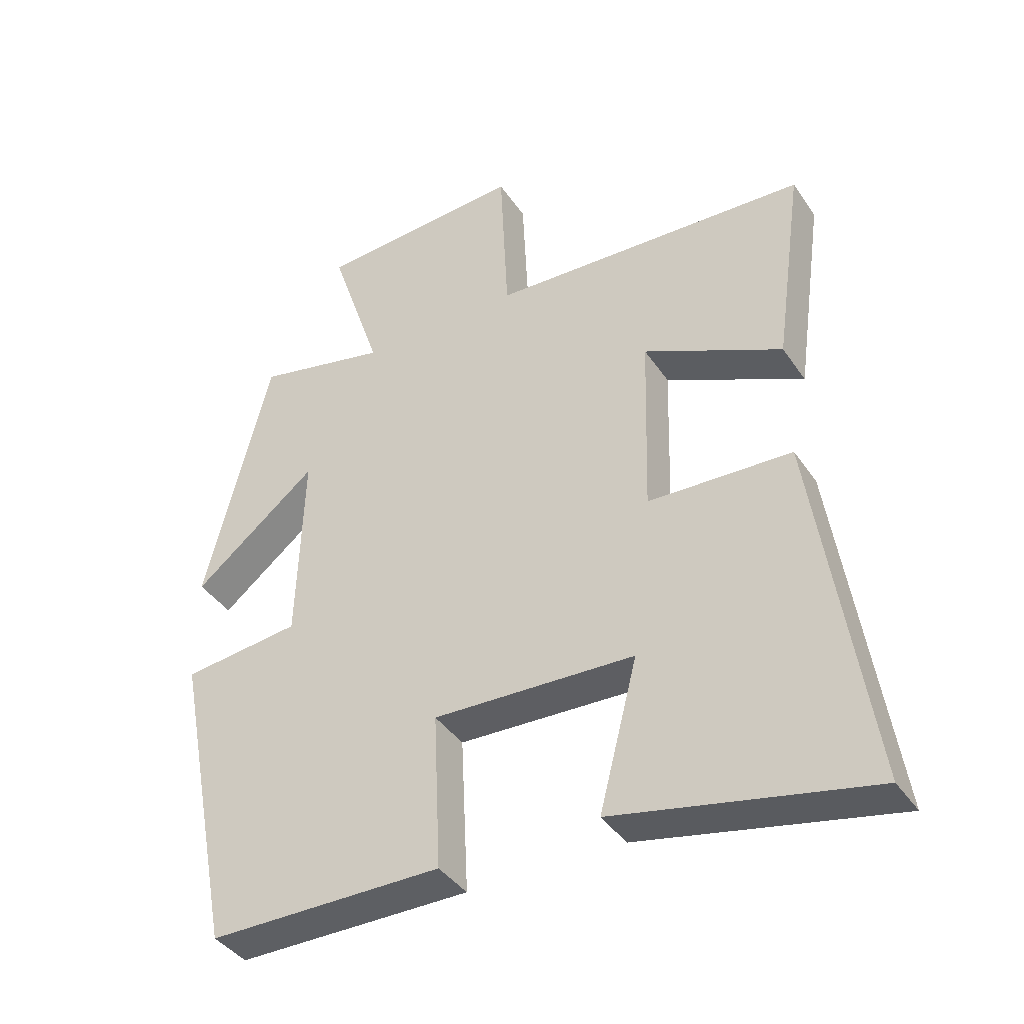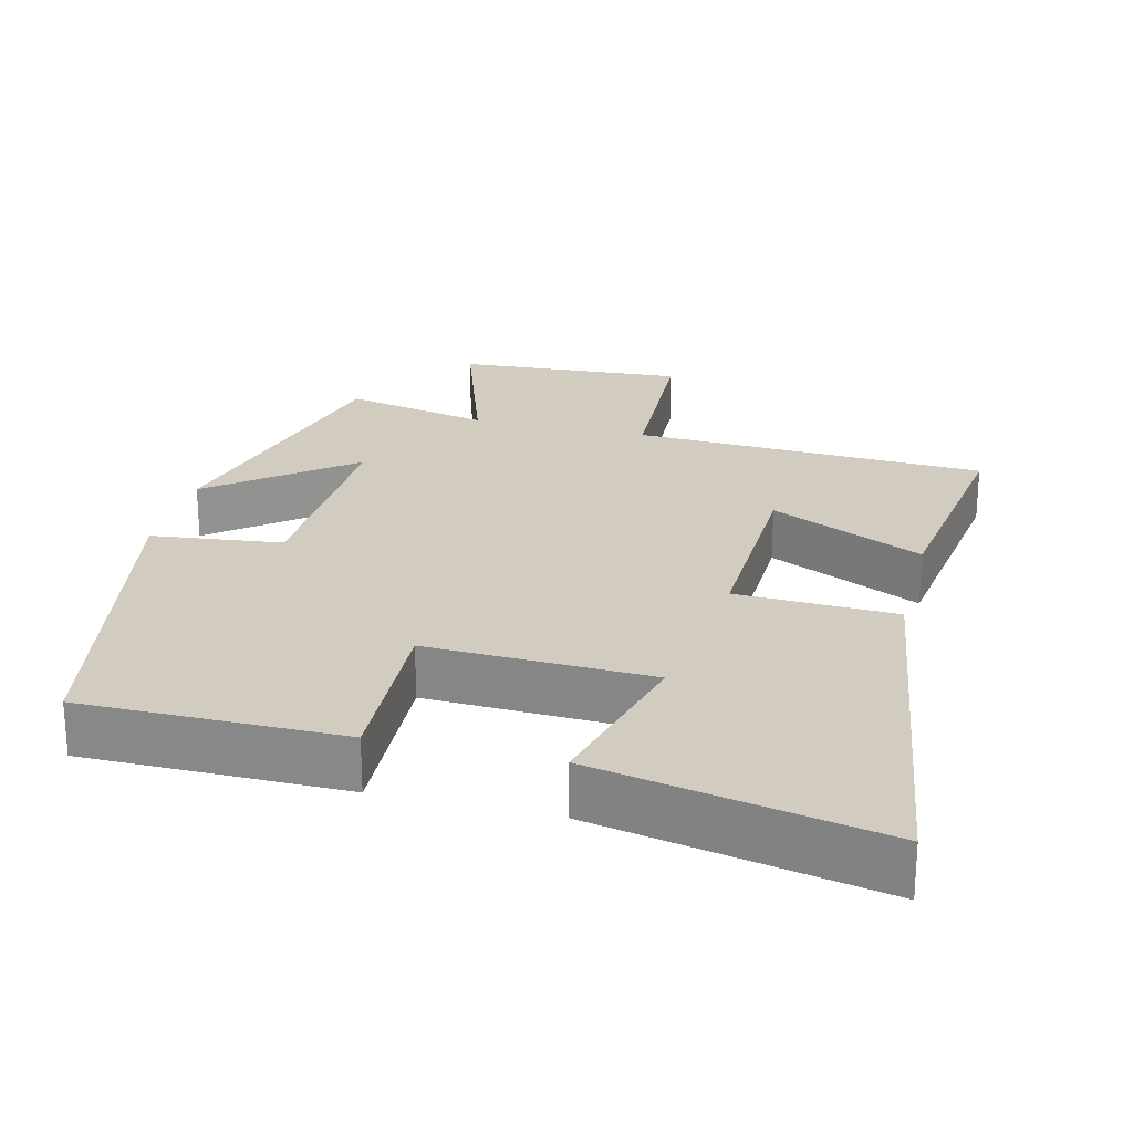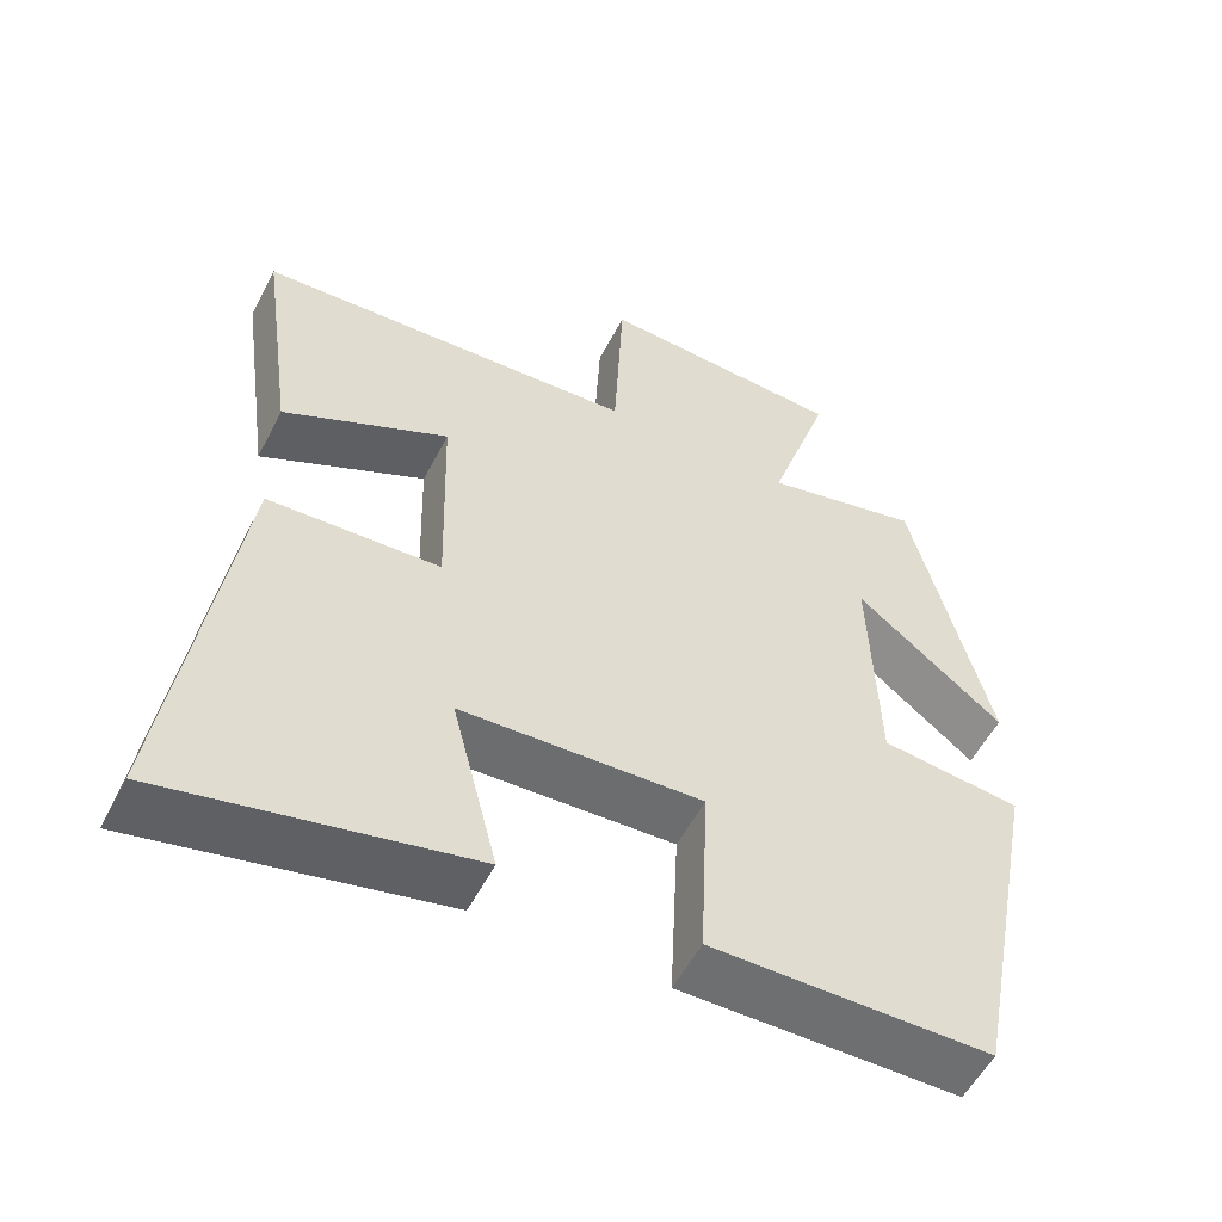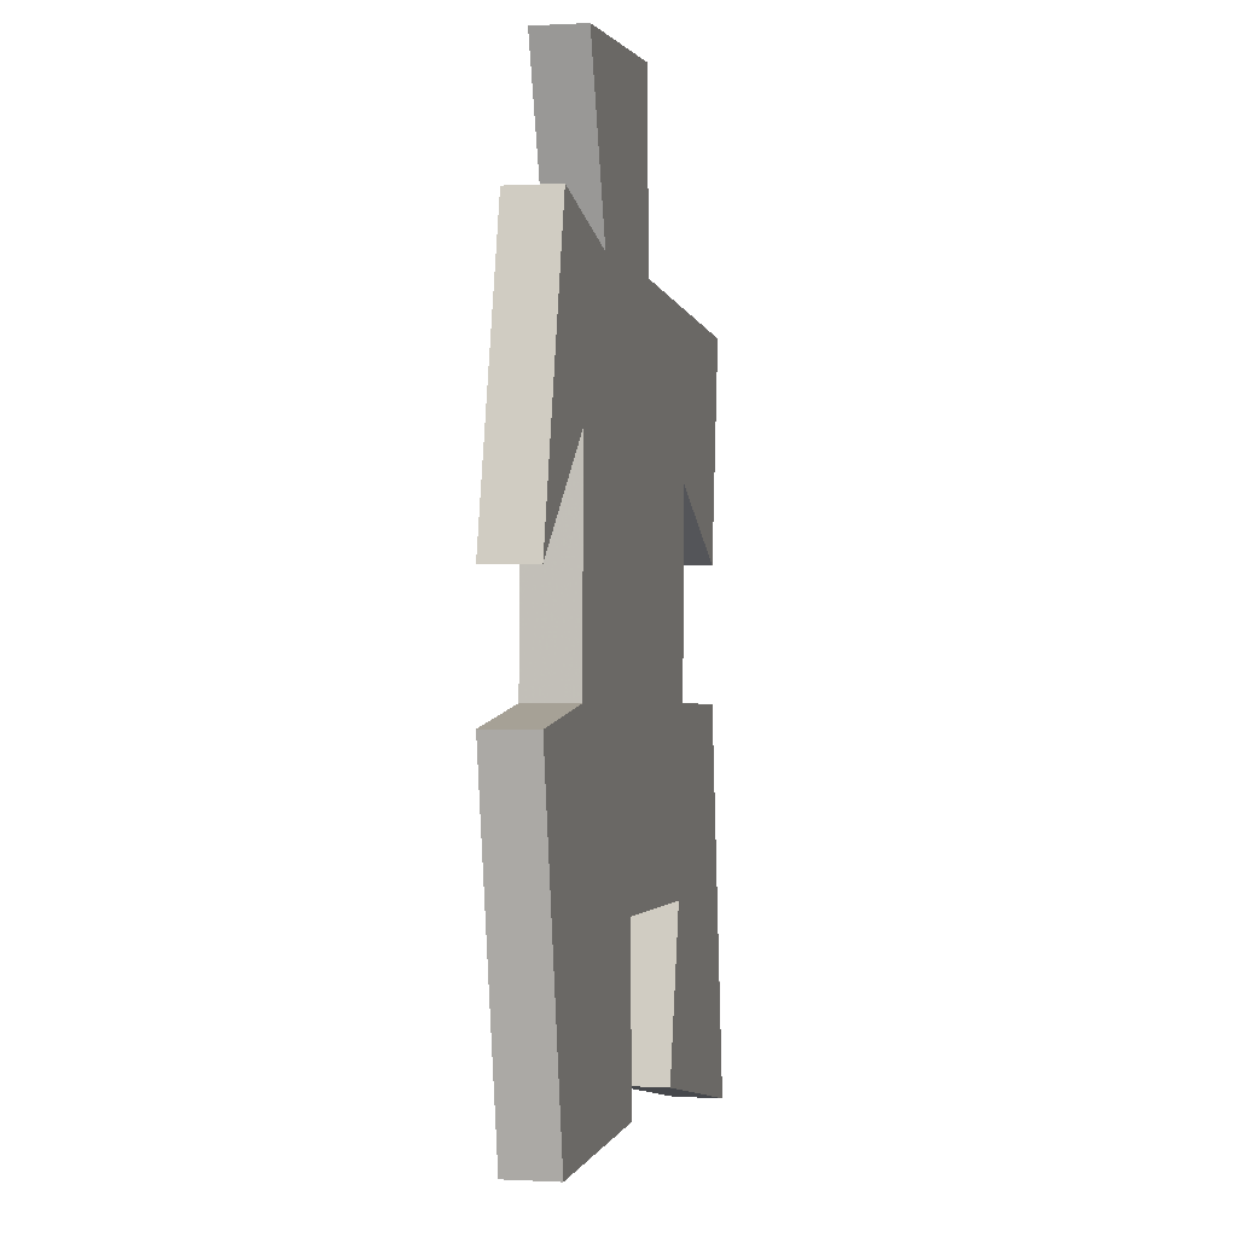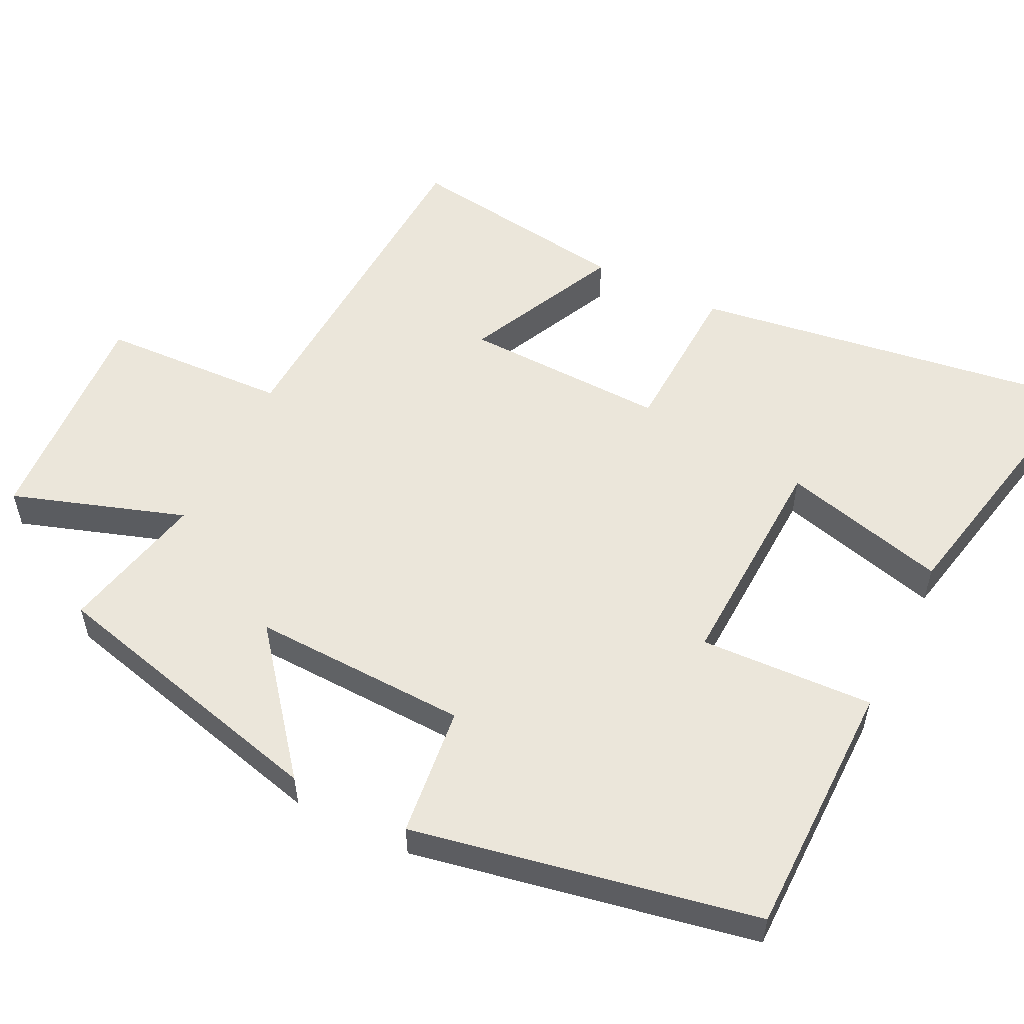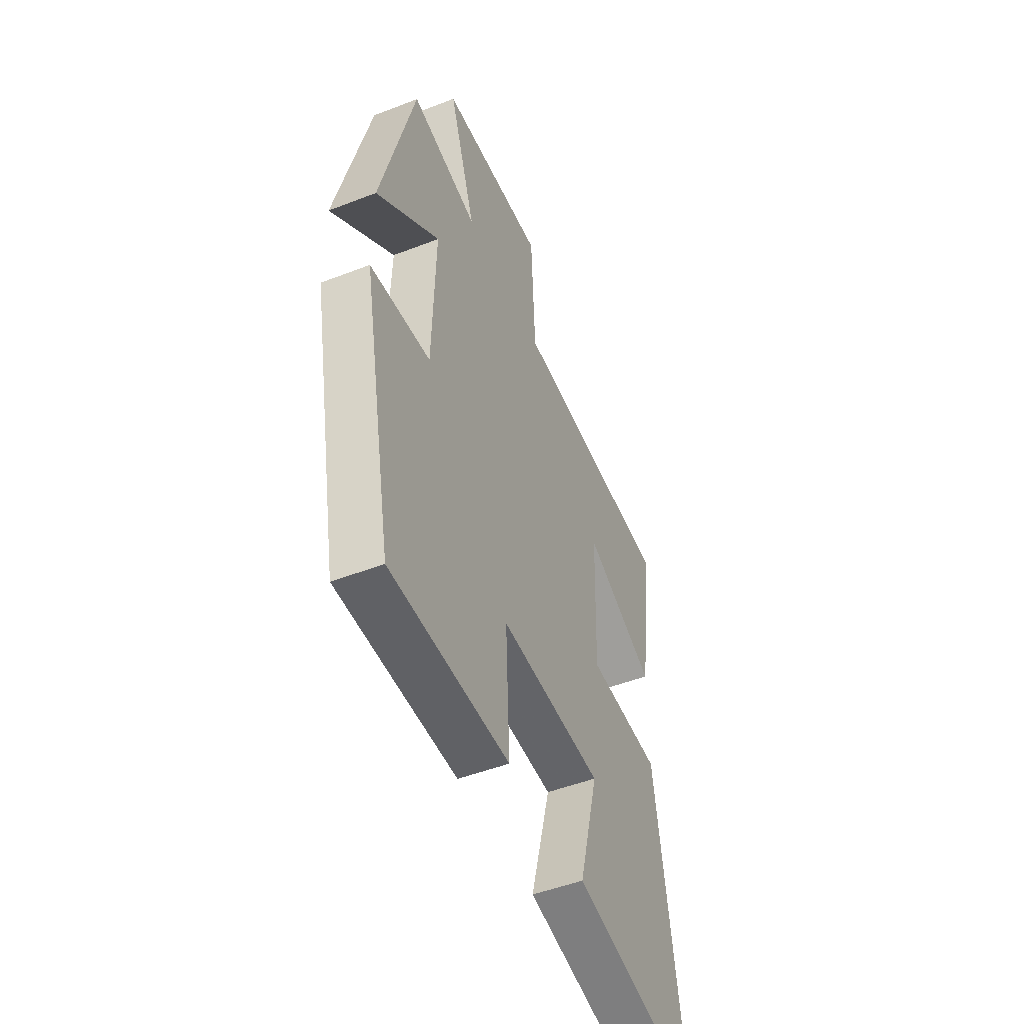
<metadata>
{"format":"obj","ext":"obj","renderer":"f3d","projection":"perspective","resolution":1024,"background":"white","views":[{"elev":-40.0,"azim":-149.2,"up":"+Z"},{"elev":23.9,"azim":-166.0,"up":"+Y"},{"elev":-54.7,"azim":-27.0,"up":"+Z"},{"elev":-0.0,"azim":101.8,"up":"+Z"},{"elev":54.8,"azim":116.4,"up":"+Y"},{"elev":-49.4,"azim":113.2,"up":"+Z"}]}
</metadata>
<code>
v -0.544 0.07 0.476
v -0.053 0.07 0.5
v -0.041 0.07 0.759
v 0.277 0.07 0.739
v 0.197 0.07 0.5
v 0.4 0.07 0.545
v 0.5 0.07 0.145
v 0.309 0.07 0.298
v 0.319 0.07 -0.002
v 0.5 0.07 -0.023
v 0.408 0.07 -0.499
v 0.049 0.07 -0.5
v 0.06 0.07 -0.259
v -0.25 0.07 -0.271
v -0.191 0.07 -0.5
v -0.582 0.07 -0.58
v -0.5 0.07 -0.028
v -0.279 0.07 -0.019
v -0.287 0.07 0.263
v -0.5 0.07 0.162
v -0.544 0 0.476
v -0.053 0 0.5
v -0.041 0 0.759
v 0.277 0 0.739
v 0.197 0 0.5
v 0.4 0 0.545
v 0.5 0 0.145
v 0.309 0 0.298
v 0.319 0 -0.002
v 0.5 0 -0.023
v 0.408 0 -0.499
v 0.049 0 -0.5
v 0.06 0 -0.259
v -0.25 0 -0.271
v -0.191 0 -0.5
v -0.582 0 -0.58
v -0.5 0 -0.028
v -0.279 0 -0.019
v -0.287 0 0.263
v -0.5 0 0.162
f 19 20 1 2
f 18 19 2
f 16 17 18
f 14 15 16
f 14 16 18
f 13 14 18 2
f 9 10 11 12
f 8 9 12 13
f 5 6 7 8
f 5 8 13 2
f 2 3 4 5
f 22 21 40 39
f 22 39 38
f 38 37 36
f 36 35 34
f 38 36 34
f 22 38 34 33
f 32 31 30 29
f 33 32 29 28
f 28 27 26 25
f 22 33 28 25
f 25 24 23 22
f 1 21 22 2
f 2 22 23 3
f 3 23 24 4
f 4 24 25 5
f 5 25 26 6
f 6 26 27 7
f 7 27 28 8
f 8 28 29 9
f 9 29 30 10
f 10 30 31 11
f 11 31 32 12
f 12 32 33 13
f 13 33 34 14
f 14 34 35 15
f 15 35 36 16
f 16 36 37 17
f 17 37 38 18
f 18 38 39 19
f 19 39 40 20
f 20 40 21 1

</code>
